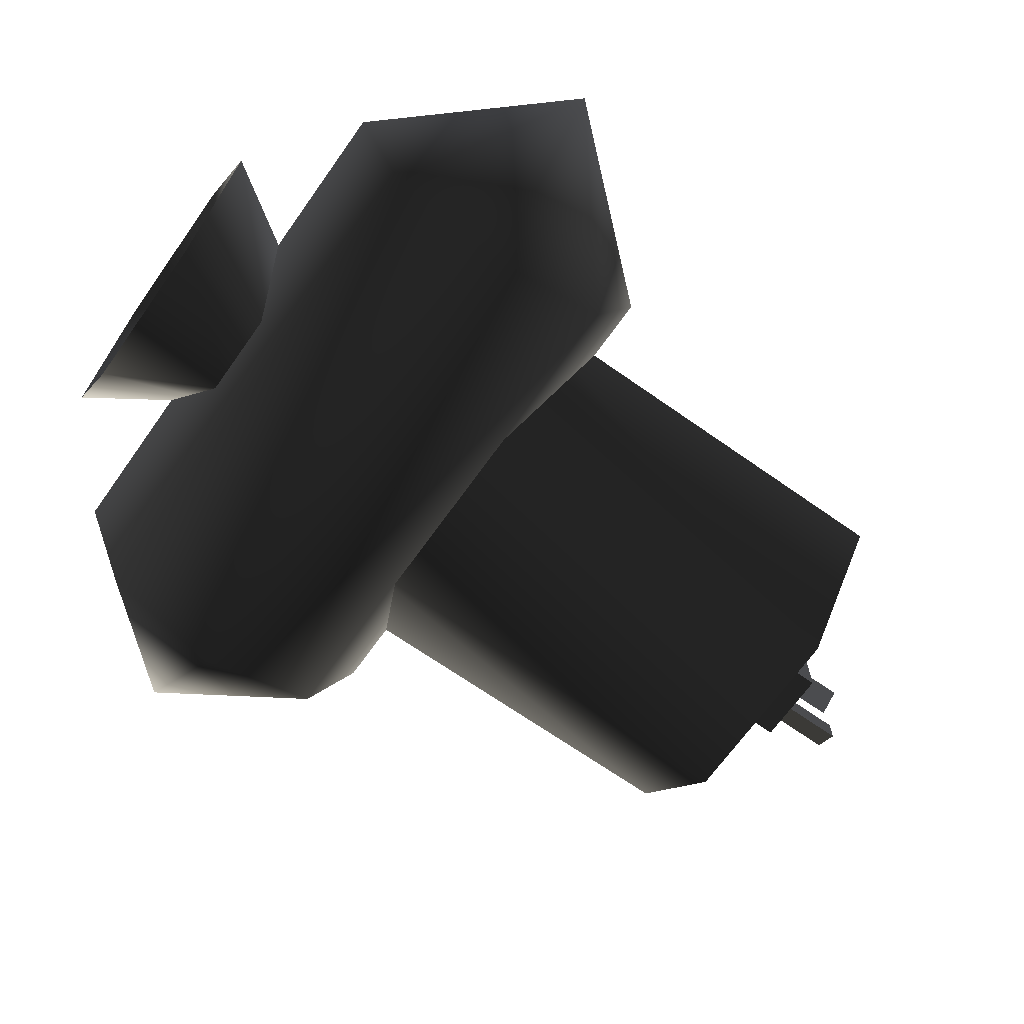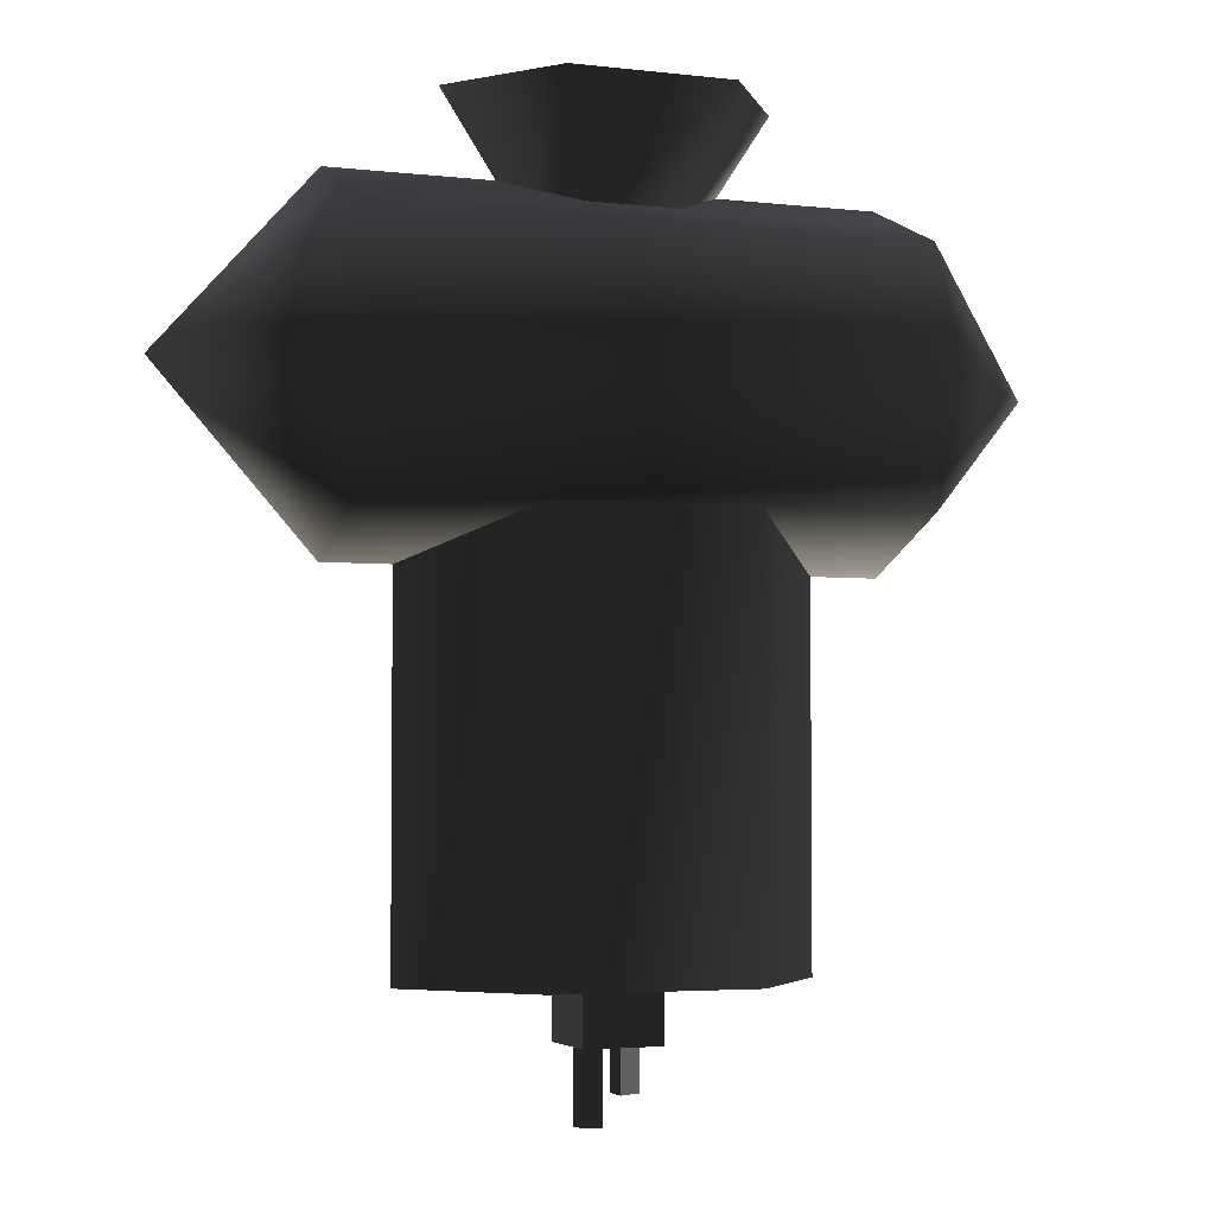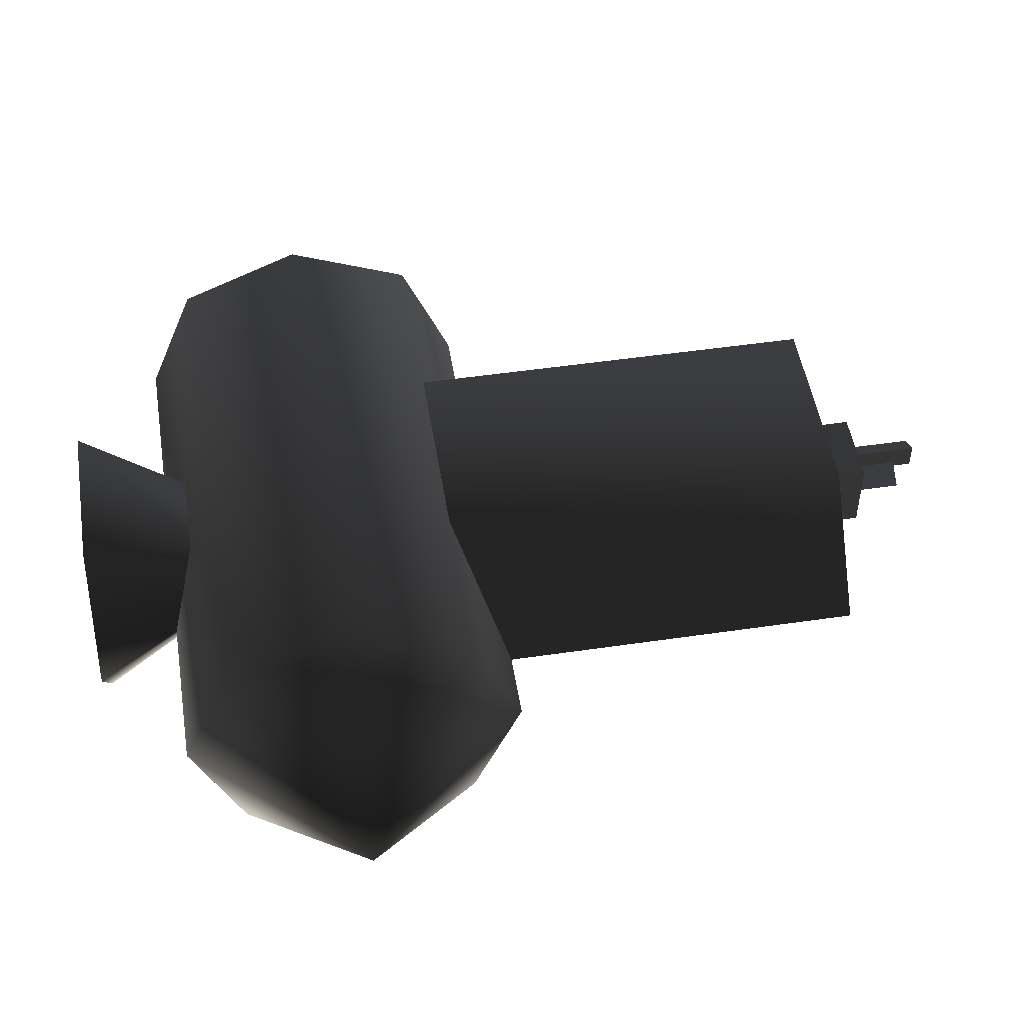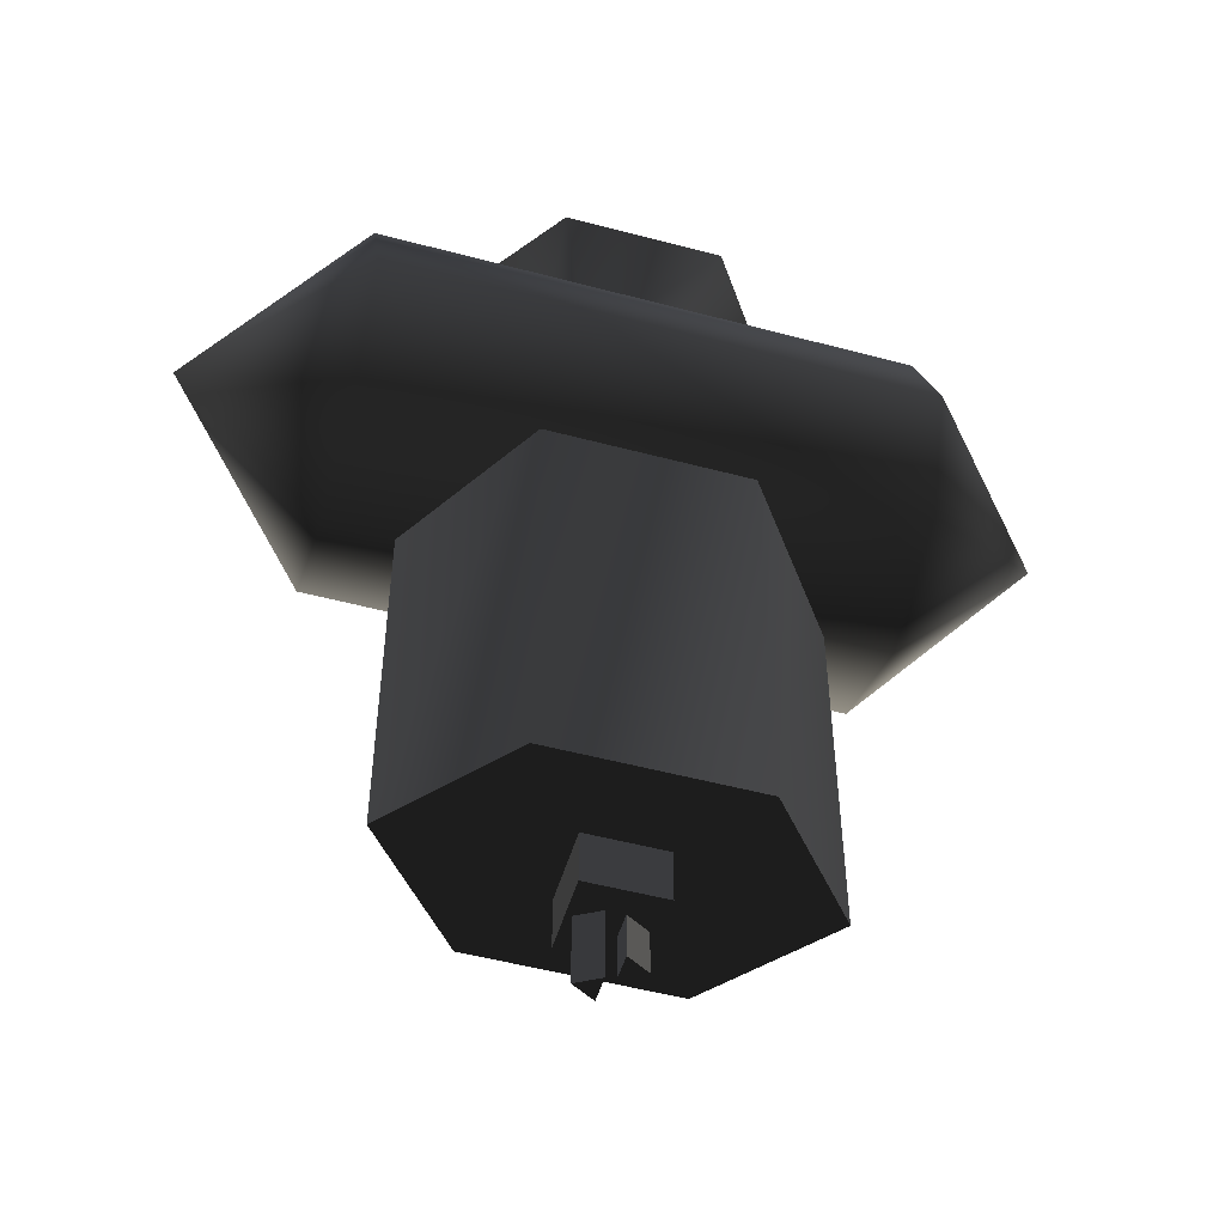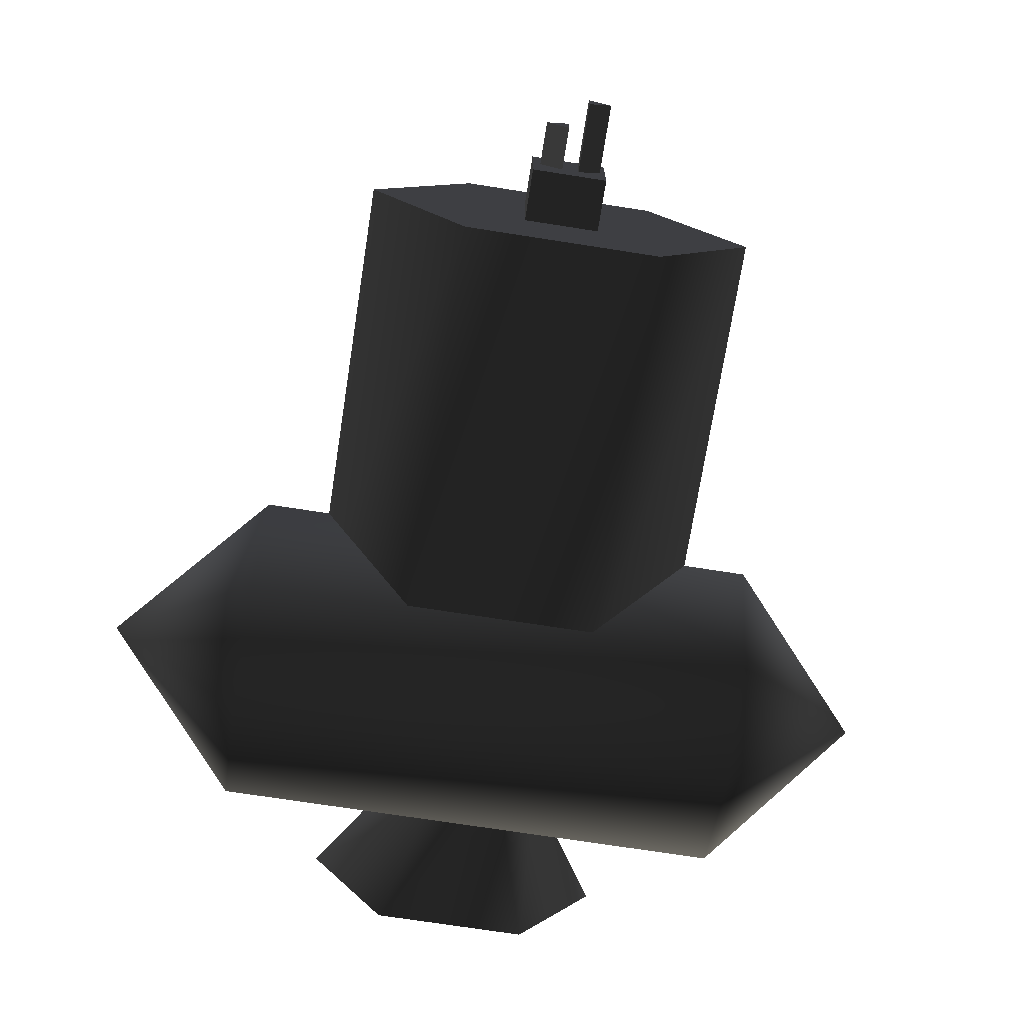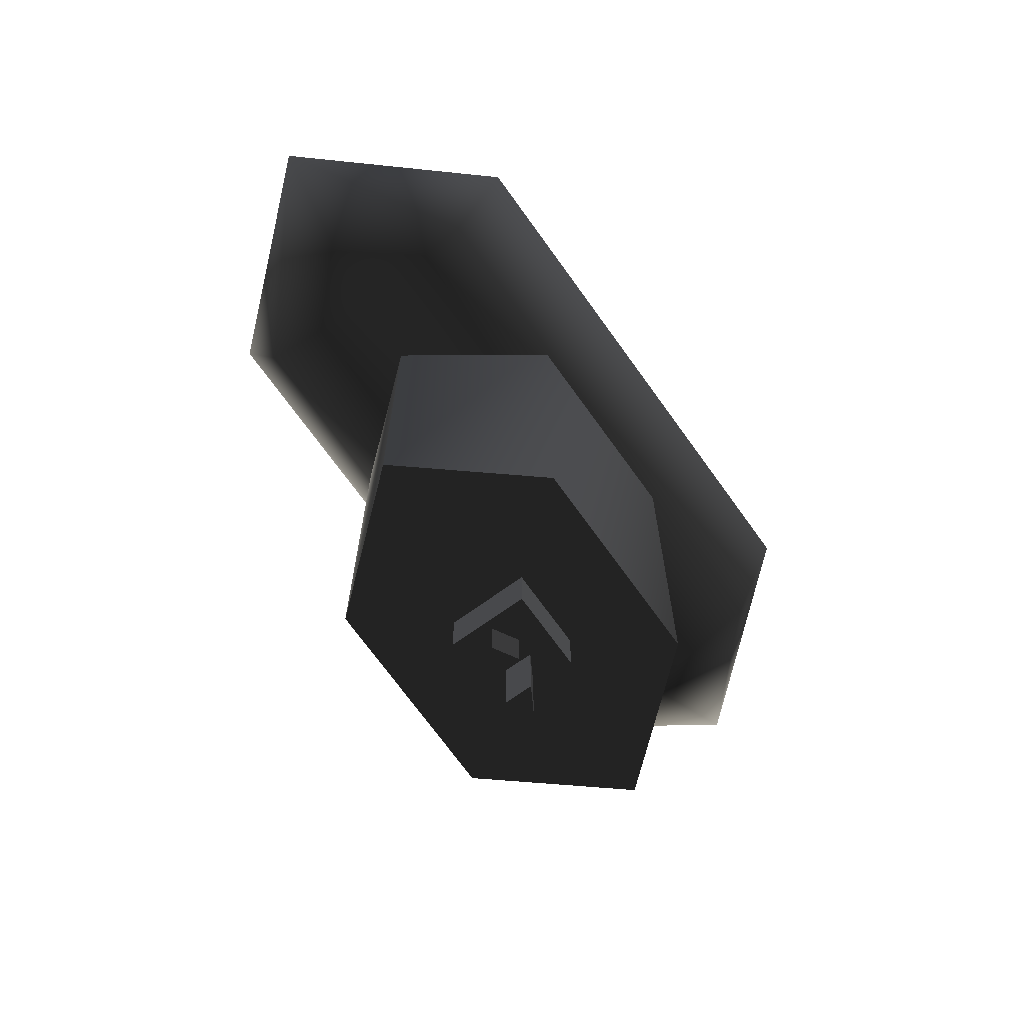
<metadata>
{"format":"obj","ext":"obj","renderer":"f3d","projection":"perspective","resolution":1024,"background":"white","views":[{"elev":-67.6,"azim":-125.3,"up":"+Z"},{"elev":-3.7,"azim":158.9,"up":"+Y"},{"elev":49.9,"azim":-99.2,"up":"+Z"},{"elev":-51.1,"azim":163.8,"up":"+Y"},{"elev":-71.1,"azim":-8.9,"up":"+Z"},{"elev":-70.6,"azim":-54.4,"up":"+Y"}]}
</metadata>
<code>
v  0.65 -1.5 -0.7666
v  1.3 -1.5 0
v  0 -1.5 0
v  -0.65 -1.5 -0.7666
v  0.65 -1.5 0.7666
v  -1.3 -1.5 0
v  -0.65 -1.5 0.7666
v  0.65 1.5 -0.7666
v  1.3 1.5 0
v  -0.65 1.5 -0.7666
v  -1.3 1.5 0
v  0.65 1.5 0.7666
v  -0.65 1.5 0.7666
v  -1.734 3.12 0
v  -2.726 2 0
v  -1.734 2.792 0.792
v  1.734 3.12 0
v  1.734 2.792 0.792
v  -1.734 2 1.12
v  2.726 2 0
v  1.734 2 1.12
v  -1.734 1.208 0.792
v  1.734 1.208 0.792
v  -1.734 0.88 0
v  1.734 0.88 0
v  -1.734 1.208 -0.792
v  1.734 1.208 -0.792
v  -1.734 2 -1.12
v  1.734 2 -1.12
v  -1.734 2.792 -0.792
v  1.734 2.792 -0.792
v  0.5203 3.647 0.7275
v  1.041 3.647 0
v  0 3.142 0
v  0.5203 3.647 -0.7275
v  -0.5203 3.647 -0.7275
v  -0.5203 3.647 0.7275
v  -1.041 3.647 0
v  0.5203 2.86 0
v  0.2602 2.86 -0.3637
v  -0.2602 2.86 -0.3637
v  -0.5203 2.86 0
v  0.2602 2.86 0.3637
v  -0.2602 2.86 0.3637
v  -0.25 -1.85 -0.25
v  -0.25 -1.85 0.25
v  -0.25 -1.35 0.25
v  -0.25 -1.35 -0.25
v  0.25 -1.35 0.25
v  0.25 -1.85 0.25
v  0.25 -1.85 -0.25
v  0.25 -1.35 -0.25
v  0.06418 -2.316 0.0866
v  0.2142 -2.316 0
v  0.2142 -1.816 0
v  0.06418 -1.816 0.0866
v  0.06418 -2.316 -0.0866
v  0.06418 -1.816 -0.0866
v  -0.1979 -2.138 5.312e-06
v  -0.04787 -2.138 0.0866
v  -0.04787 -1.817 0.0866
v  -0.1979 -1.817 5.312e-06
v  -0.04788 -2.138 -0.08661
v  -0.04788 -1.817 -0.08661
g frm-cyl1
f 1 2 3
f 4 1 3
f 2 5 3
f 6 4 3
f 7 6 3
f 5 7 3
f 2 1 8
f 2 8 9
f 1 10 8
f 1 4 10
f 4 11 10
f 4 6 11
f 7 5 12
f 7 12 13
f 5 9 12
f 5 2 9
f 6 7 13
f 6 13 11
g frm-canister
f 14 15 16
f 17 14 16
f 17 16 18
f 16 15 19
f 18 16 19
f 20 17 18
f 18 19 21
f 20 18 21
f 19 15 22
f 21 19 22
f 21 22 23
f 20 21 23
f 22 15 24
f 23 22 24
f 23 24 25
f 20 23 25
f 24 15 26
f 25 24 26
f 25 26 27
f 26 15 28
f 27 26 28
f 20 25 27
f 27 28 29
f 20 27 29
f 28 15 30
f 29 28 30
f 29 30 31
f 20 29 31
f 30 15 14
f 31 30 14
f 31 14 17
f 20 31 17
g frm-cyl2
f 32 33 34
f 33 35 34
f 35 36 34
f 37 32 34
f 36 38 34
f 38 37 34
g frm-cyl2
f 39 35 33
f 39 40 35
f 40 36 35
f 40 41 36
f 41 38 36
f 41 42 38
f 43 39 33
f 43 33 32
f 44 43 32
f 44 32 37
f 42 44 37
f 42 37 38
g frm-cube1
f 45 46 47
f 45 47 48
f 46 49 47
f 46 50 49
f 50 51 52
f 50 52 49
f 51 48 52
f 51 45 48
f 51 50 46
f 51 46 45
g frm-pin1
f 53 54 55
f 53 55 56
f 54 57 58
f 54 58 55
f 57 53 56
f 57 56 58
f 53 57 54
g frm-pin2
f 59 60 61
f 59 61 62
f 60 63 64
f 60 64 61
f 63 62 64
f 63 59 62
f 59 63 60

</code>
